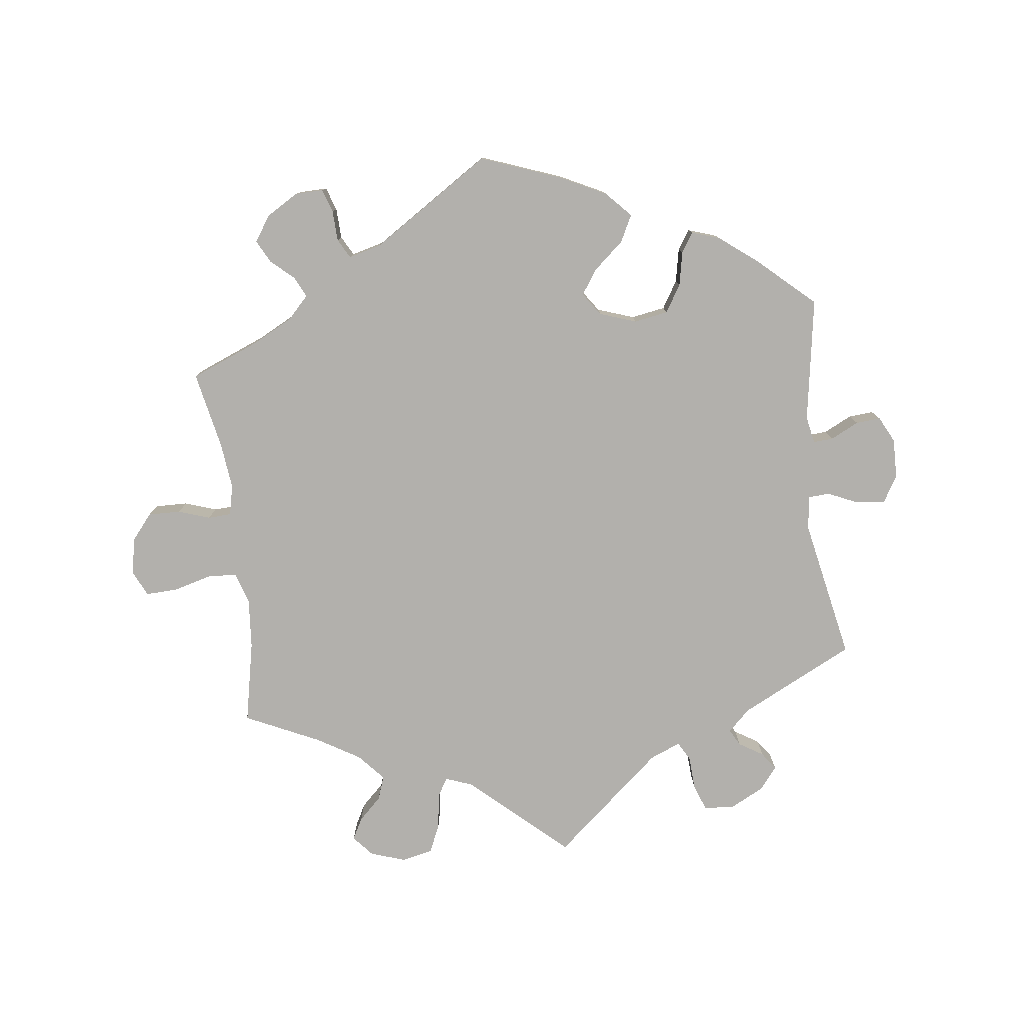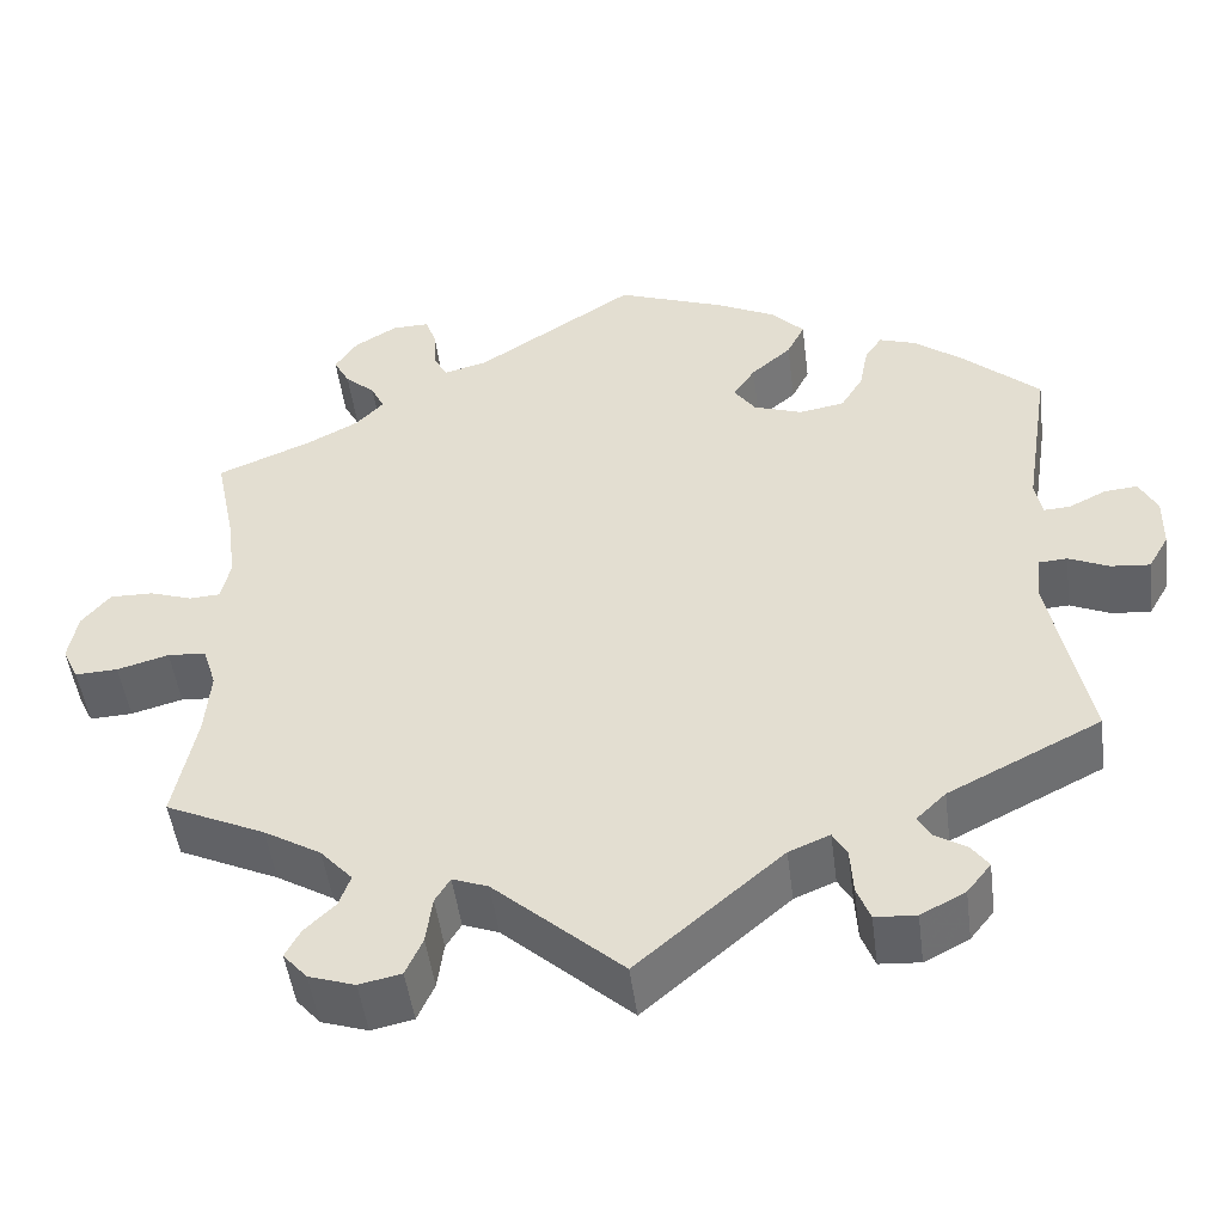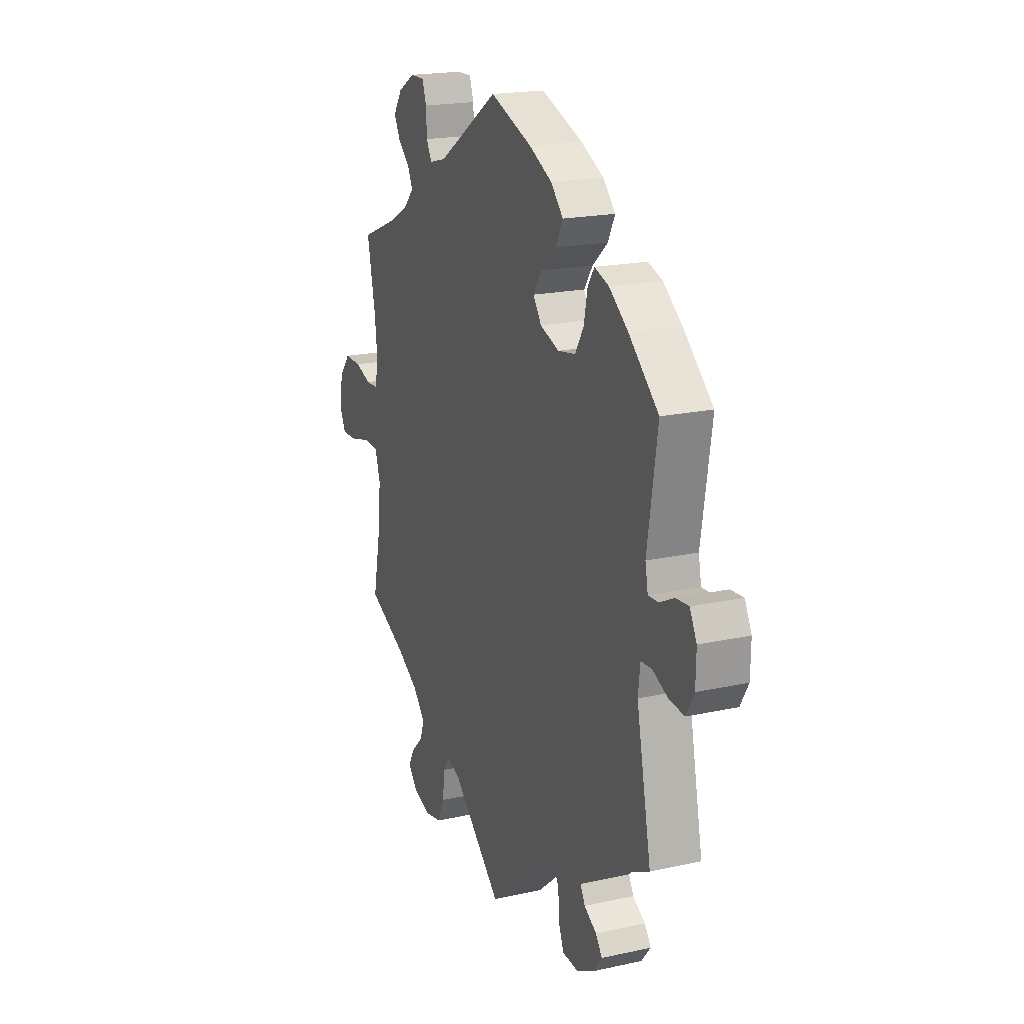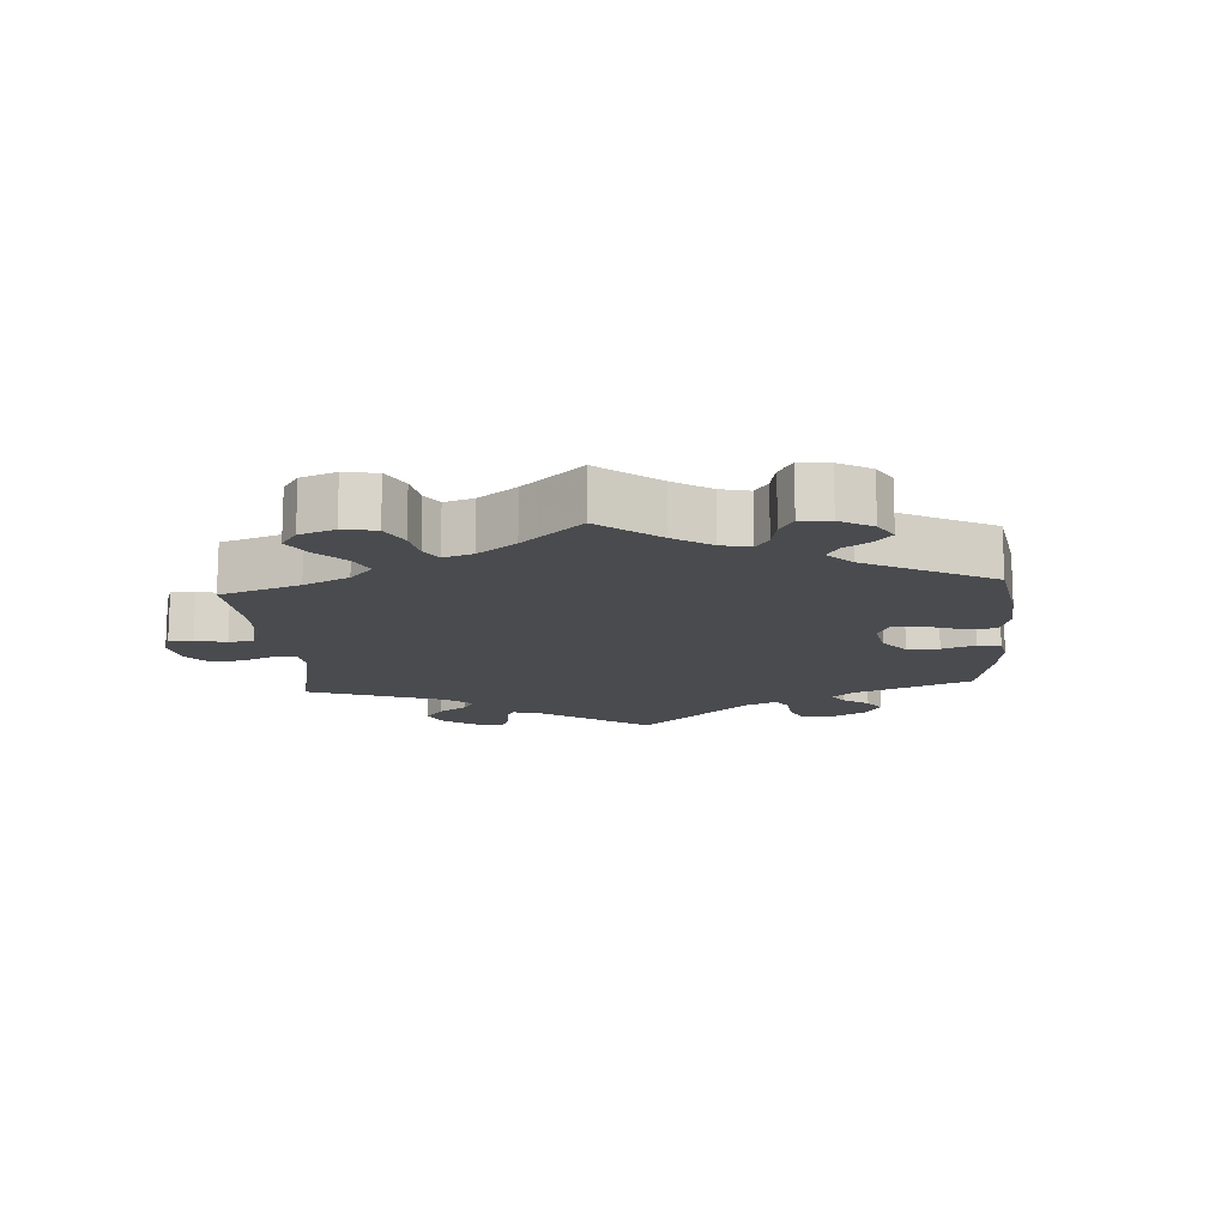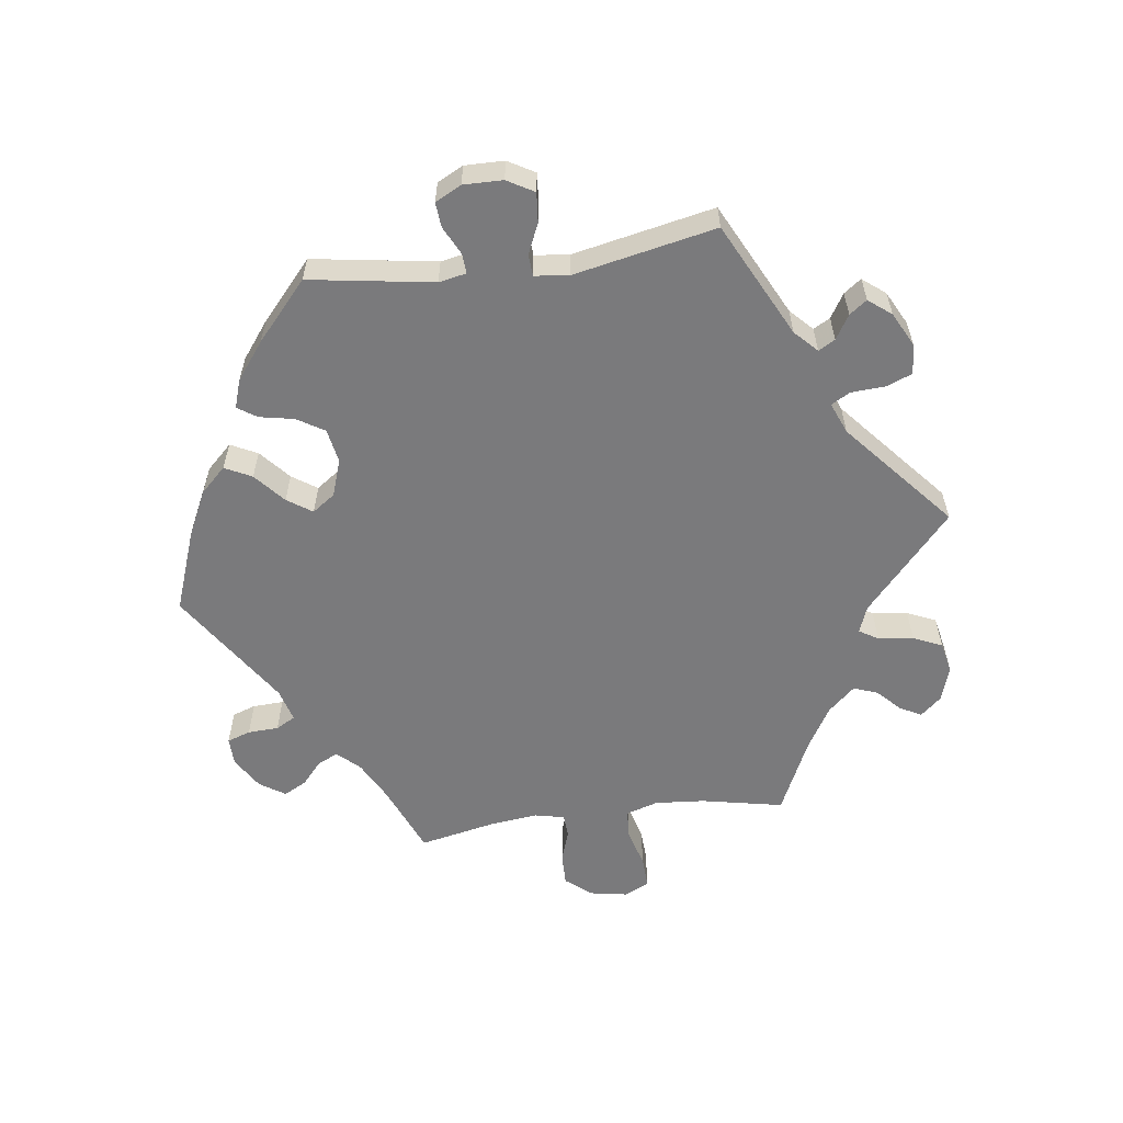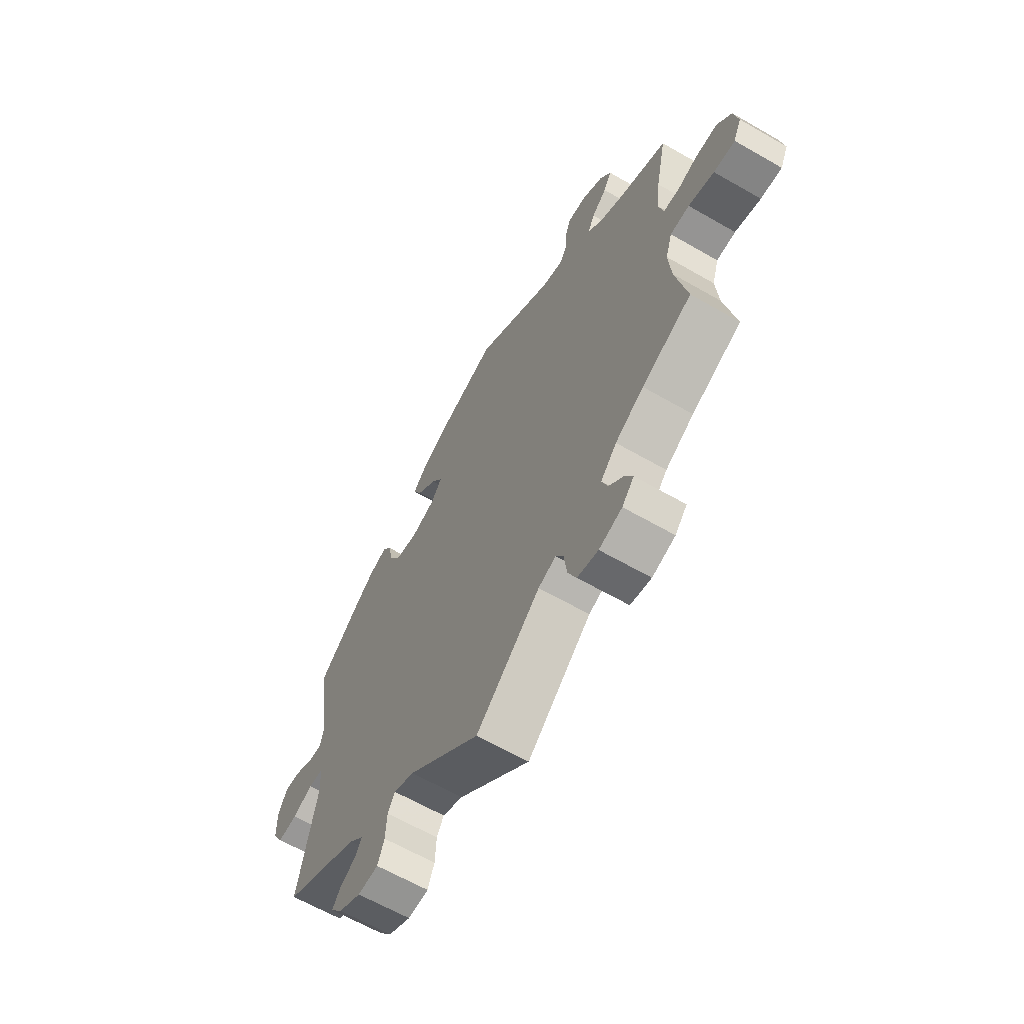
<metadata>
{"format":"obj","ext":"obj","renderer":"f3d","projection":"perspective","resolution":1024,"background":"white","views":[{"elev":-78.7,"azim":6.8,"up":"+Y"},{"elev":-48.8,"azim":7.3,"up":"+Z"},{"elev":19.4,"azim":67.5,"up":"+Z"},{"elev":-14.3,"azim":-55.8,"up":"+Y"},{"elev":-58.2,"azim":97.7,"up":"+Y"},{"elev":-63.5,"azim":-120.2,"up":"+Z"}]}
</metadata>
<code>
v 0.472 0.07 0.105
v 0.48 0.07 0.064
v 0.51 0.07 0.066
v 0.552 0.07 0.087
v 0.589 0.07 0.09
v 0.609 0.07 0.051
v 0.608 0.07 -0.008
v 0.585 0.07 -0.048
v 0.541 0.07 -0.044
v 0.496 0.07 -0.024
v 0.464 0.07 -0.026
v 0.458 0.07 -0.077
v 0.501 0.07 -0.289
v 0.33 0.07 -0.375
v 0.297 0.07 -0.407
v 0.311 0.07 -0.432
v 0.347 0.07 -0.454
v 0.366 0.07 -0.48
v 0.339 0.07 -0.514
v 0.289 0.07 -0.54
v 0.243 0.07 -0.537
v 0.228 0.07 -0.498
v 0.225 0.07 -0.447
v 0.209 0.07 -0.419
v 0.163 0.07 -0.438
v 0 0.07 -0.578
v -0.144 0.07 -0.449
v -0.184 0.07 -0.434
v -0.201 0.07 -0.462
v -0.208 0.07 -0.515
v -0.227 0.07 -0.558
v -0.274 0.07 -0.568
v -0.326 0.07 -0.551
v -0.353 0.07 -0.52
v -0.336 0.07 -0.488
v -0.302 0.07 -0.455
v -0.289 0.07 -0.419
v -0.325 0.07 -0.379
v -0.389 0.07 -0.341
v -0.501 0.07 -0.289
v -0.476 0.07 -0.166
v -0.47 0.07 -0.092
v -0.485 0.07 -0.044
v -0.528 0.07 -0.041
v -0.586 0.07 -0.057
v -0.634 0.07 -0.059
v -0.652 0.07 -0.021
v -0.642 0.07 0.034
v -0.61 0.07 0.073
v -0.561 0.07 0.072
v -0.514 0.07 0.056
v -0.479 0.07 0.058
v -0.469 0.07 0.103
v -0.477 0.07 0.173
v -0.501 0.07 0.289
v -0.396 0.07 0.332
v -0.337 0.07 0.363
v -0.306 0.07 0.396
v -0.321 0.07 0.427
v -0.355 0.07 0.457
v -0.373 0.07 0.491
v -0.348 0.07 0.529
v -0.3 0.07 0.558
v -0.258 0.07 0.559
v -0.246 0.07 0.524
v -0.244 0.07 0.478
v -0.228 0.07 0.449
v -0.179 0.07 0.462
v -0.001 0.07 0.578
v 0.121 0.07 0.533
v 0.188 0.07 0.5
v 0.224 0.07 0.462
v 0.204 0.07 0.422
v 0.159 0.07 0.383
v 0.134 0.07 0.346
v 0.158 0.07 0.312
v 0.213 0.07 0.293
v 0.264 0.07 0.302
v 0.289 0.07 0.343
v 0.299 0.07 0.394
v 0.318 0.07 0.423
v 0.36 0.07 0.409
v 0.415 0.07 0.367
v 0.501 0.07 0.29
v 0.472 0 0.105
v 0.48 0 0.064
v 0.51 0 0.066
v 0.552 0 0.087
v 0.589 0 0.09
v 0.609 0 0.051
v 0.608 0 -0.008
v 0.585 0 -0.048
v 0.541 0 -0.044
v 0.496 0 -0.024
v 0.464 0 -0.026
v 0.458 0 -0.077
v 0.501 0 -0.289
v 0.33 0 -0.375
v 0.297 0 -0.407
v 0.311 0 -0.432
v 0.347 0 -0.454
v 0.366 0 -0.48
v 0.339 0 -0.514
v 0.289 0 -0.54
v 0.243 0 -0.537
v 0.228 0 -0.498
v 0.225 0 -0.447
v 0.209 0 -0.419
v 0.163 0 -0.438
v 0 0 -0.578
v -0.144 0 -0.449
v -0.184 0 -0.434
v -0.201 0 -0.462
v -0.208 0 -0.515
v -0.227 0 -0.558
v -0.274 0 -0.568
v -0.326 0 -0.551
v -0.353 0 -0.52
v -0.336 0 -0.488
v -0.302 0 -0.455
v -0.289 0 -0.419
v -0.325 0 -0.379
v -0.389 0 -0.341
v -0.501 0 -0.289
v -0.476 0 -0.166
v -0.47 0 -0.092
v -0.485 0 -0.044
v -0.528 0 -0.041
v -0.586 0 -0.057
v -0.634 0 -0.059
v -0.652 0 -0.021
v -0.642 0 0.034
v -0.61 0 0.073
v -0.561 0 0.072
v -0.514 0 0.056
v -0.479 0 0.058
v -0.469 0 0.103
v -0.477 0 0.173
v -0.501 0 0.289
v -0.396 0 0.332
v -0.337 0 0.363
v -0.306 0 0.396
v -0.321 0 0.427
v -0.355 0 0.457
v -0.373 0 0.491
v -0.348 0 0.529
v -0.3 0 0.558
v -0.258 0 0.559
v -0.246 0 0.524
v -0.244 0 0.478
v -0.228 0 0.449
v -0.179 0 0.462
v -0.001 0 0.578
v 0.121 0 0.533
v 0.188 0 0.5
v 0.224 0 0.462
v 0.204 0 0.422
v 0.159 0 0.383
v 0.134 0 0.346
v 0.158 0 0.312
v 0.213 0 0.293
v 0.264 0 0.302
v 0.289 0 0.343
v 0.299 0 0.394
v 0.318 0 0.423
v 0.36 0 0.409
v 0.415 0 0.367
v 0.501 0 0.29
f 83 84 1
f 82 83 1 2
f 79 80 81 82
f 78 79 82 2
f 77 78 2
f 76 77 2
f 71 72 73 74
f 71 74 75
f 68 69 70 71
f 67 68 71 75
f 63 64 65 66
f 63 66 67
f 62 63 67
f 59 60 61 62
f 58 59 62 67
f 57 58 67 75
f 54 55 56
f 53 54 56 57
f 52 53 57 75
f 48 49 50 51
f 48 51 52
f 47 48 52
f 44 45 46 47
f 43 44 47 52
f 42 43 52 75
f 39 40 41
f 38 39 41 42
f 37 38 42 75
f 33 34 35 36
f 29 30 31 32
f 28 29 32 33
f 25 26 27
f 24 25 27 28
f 20 21 22 23
f 20 23 24
f 19 20 24
f 16 17 18 19
f 15 16 19 24
f 14 15 24 28
f 12 13 14 28
f 7 8 9 10
f 7 10 11
f 6 7 11
f 3 4 5 6
f 2 3 6 11
f 76 2 11
f 36 37 75 76
f 28 33 36 76
f 11 12 28 76
f 85 168 167
f 86 85 167 166
f 166 165 164 163
f 86 166 163 162
f 86 162 161
f 86 161 160
f 158 157 156 155
f 159 158 155
f 155 154 153 152
f 159 155 152 151
f 150 149 148 147
f 151 150 147
f 151 147 146
f 146 145 144 143
f 151 146 143 142
f 159 151 142 141
f 140 139 138
f 141 140 138 137
f 159 141 137 136
f 135 134 133 132
f 136 135 132
f 136 132 131
f 131 130 129 128
f 136 131 128 127
f 159 136 127 126
f 125 124 123
f 126 125 123 122
f 159 126 122 121
f 120 119 118 117
f 116 115 114 113
f 117 116 113 112
f 111 110 109
f 112 111 109 108
f 107 106 105 104
f 108 107 104
f 108 104 103
f 103 102 101 100
f 108 103 100 99
f 112 108 99 98
f 112 98 97 96
f 94 93 92 91
f 95 94 91
f 95 91 90
f 90 89 88 87
f 95 90 87 86
f 95 86 160
f 160 159 121 120
f 160 120 117 112
f 160 112 96 95
f 1 85 86 2
f 2 86 87 3
f 3 87 88 4
f 4 88 89 5
f 5 89 90 6
f 6 90 91 7
f 7 91 92 8
f 8 92 93 9
f 9 93 94 10
f 10 94 95 11
f 11 95 96 12
f 12 96 97 13
f 13 97 98 14
f 14 98 99 15
f 15 99 100 16
f 16 100 101 17
f 17 101 102 18
f 18 102 103 19
f 19 103 104 20
f 20 104 105 21
f 21 105 106 22
f 22 106 107 23
f 23 107 108 24
f 24 108 109 25
f 25 109 110 26
f 26 110 111 27
f 27 111 112 28
f 28 112 113 29
f 29 113 114 30
f 30 114 115 31
f 31 115 116 32
f 32 116 117 33
f 33 117 118 34
f 34 118 119 35
f 35 119 120 36
f 36 120 121 37
f 37 121 122 38
f 38 122 123 39
f 39 123 124 40
f 40 124 125 41
f 41 125 126 42
f 42 126 127 43
f 43 127 128 44
f 44 128 129 45
f 45 129 130 46
f 46 130 131 47
f 47 131 132 48
f 48 132 133 49
f 49 133 134 50
f 50 134 135 51
f 51 135 136 52
f 52 136 137 53
f 53 137 138 54
f 54 138 139 55
f 55 139 140 56
f 56 140 141 57
f 57 141 142 58
f 58 142 143 59
f 59 143 144 60
f 60 144 145 61
f 61 145 146 62
f 62 146 147 63
f 63 147 148 64
f 64 148 149 65
f 65 149 150 66
f 66 150 151 67
f 67 151 152 68
f 68 152 153 69
f 69 153 154 70
f 70 154 155 71
f 71 155 156 72
f 72 156 157 73
f 73 157 158 74
f 74 158 159 75
f 75 159 160 76
f 76 160 161 77
f 77 161 162 78
f 78 162 163 79
f 79 163 164 80
f 80 164 165 81
f 81 165 166 82
f 82 166 167 83
f 83 167 168 84
f 84 168 85 1

</code>
